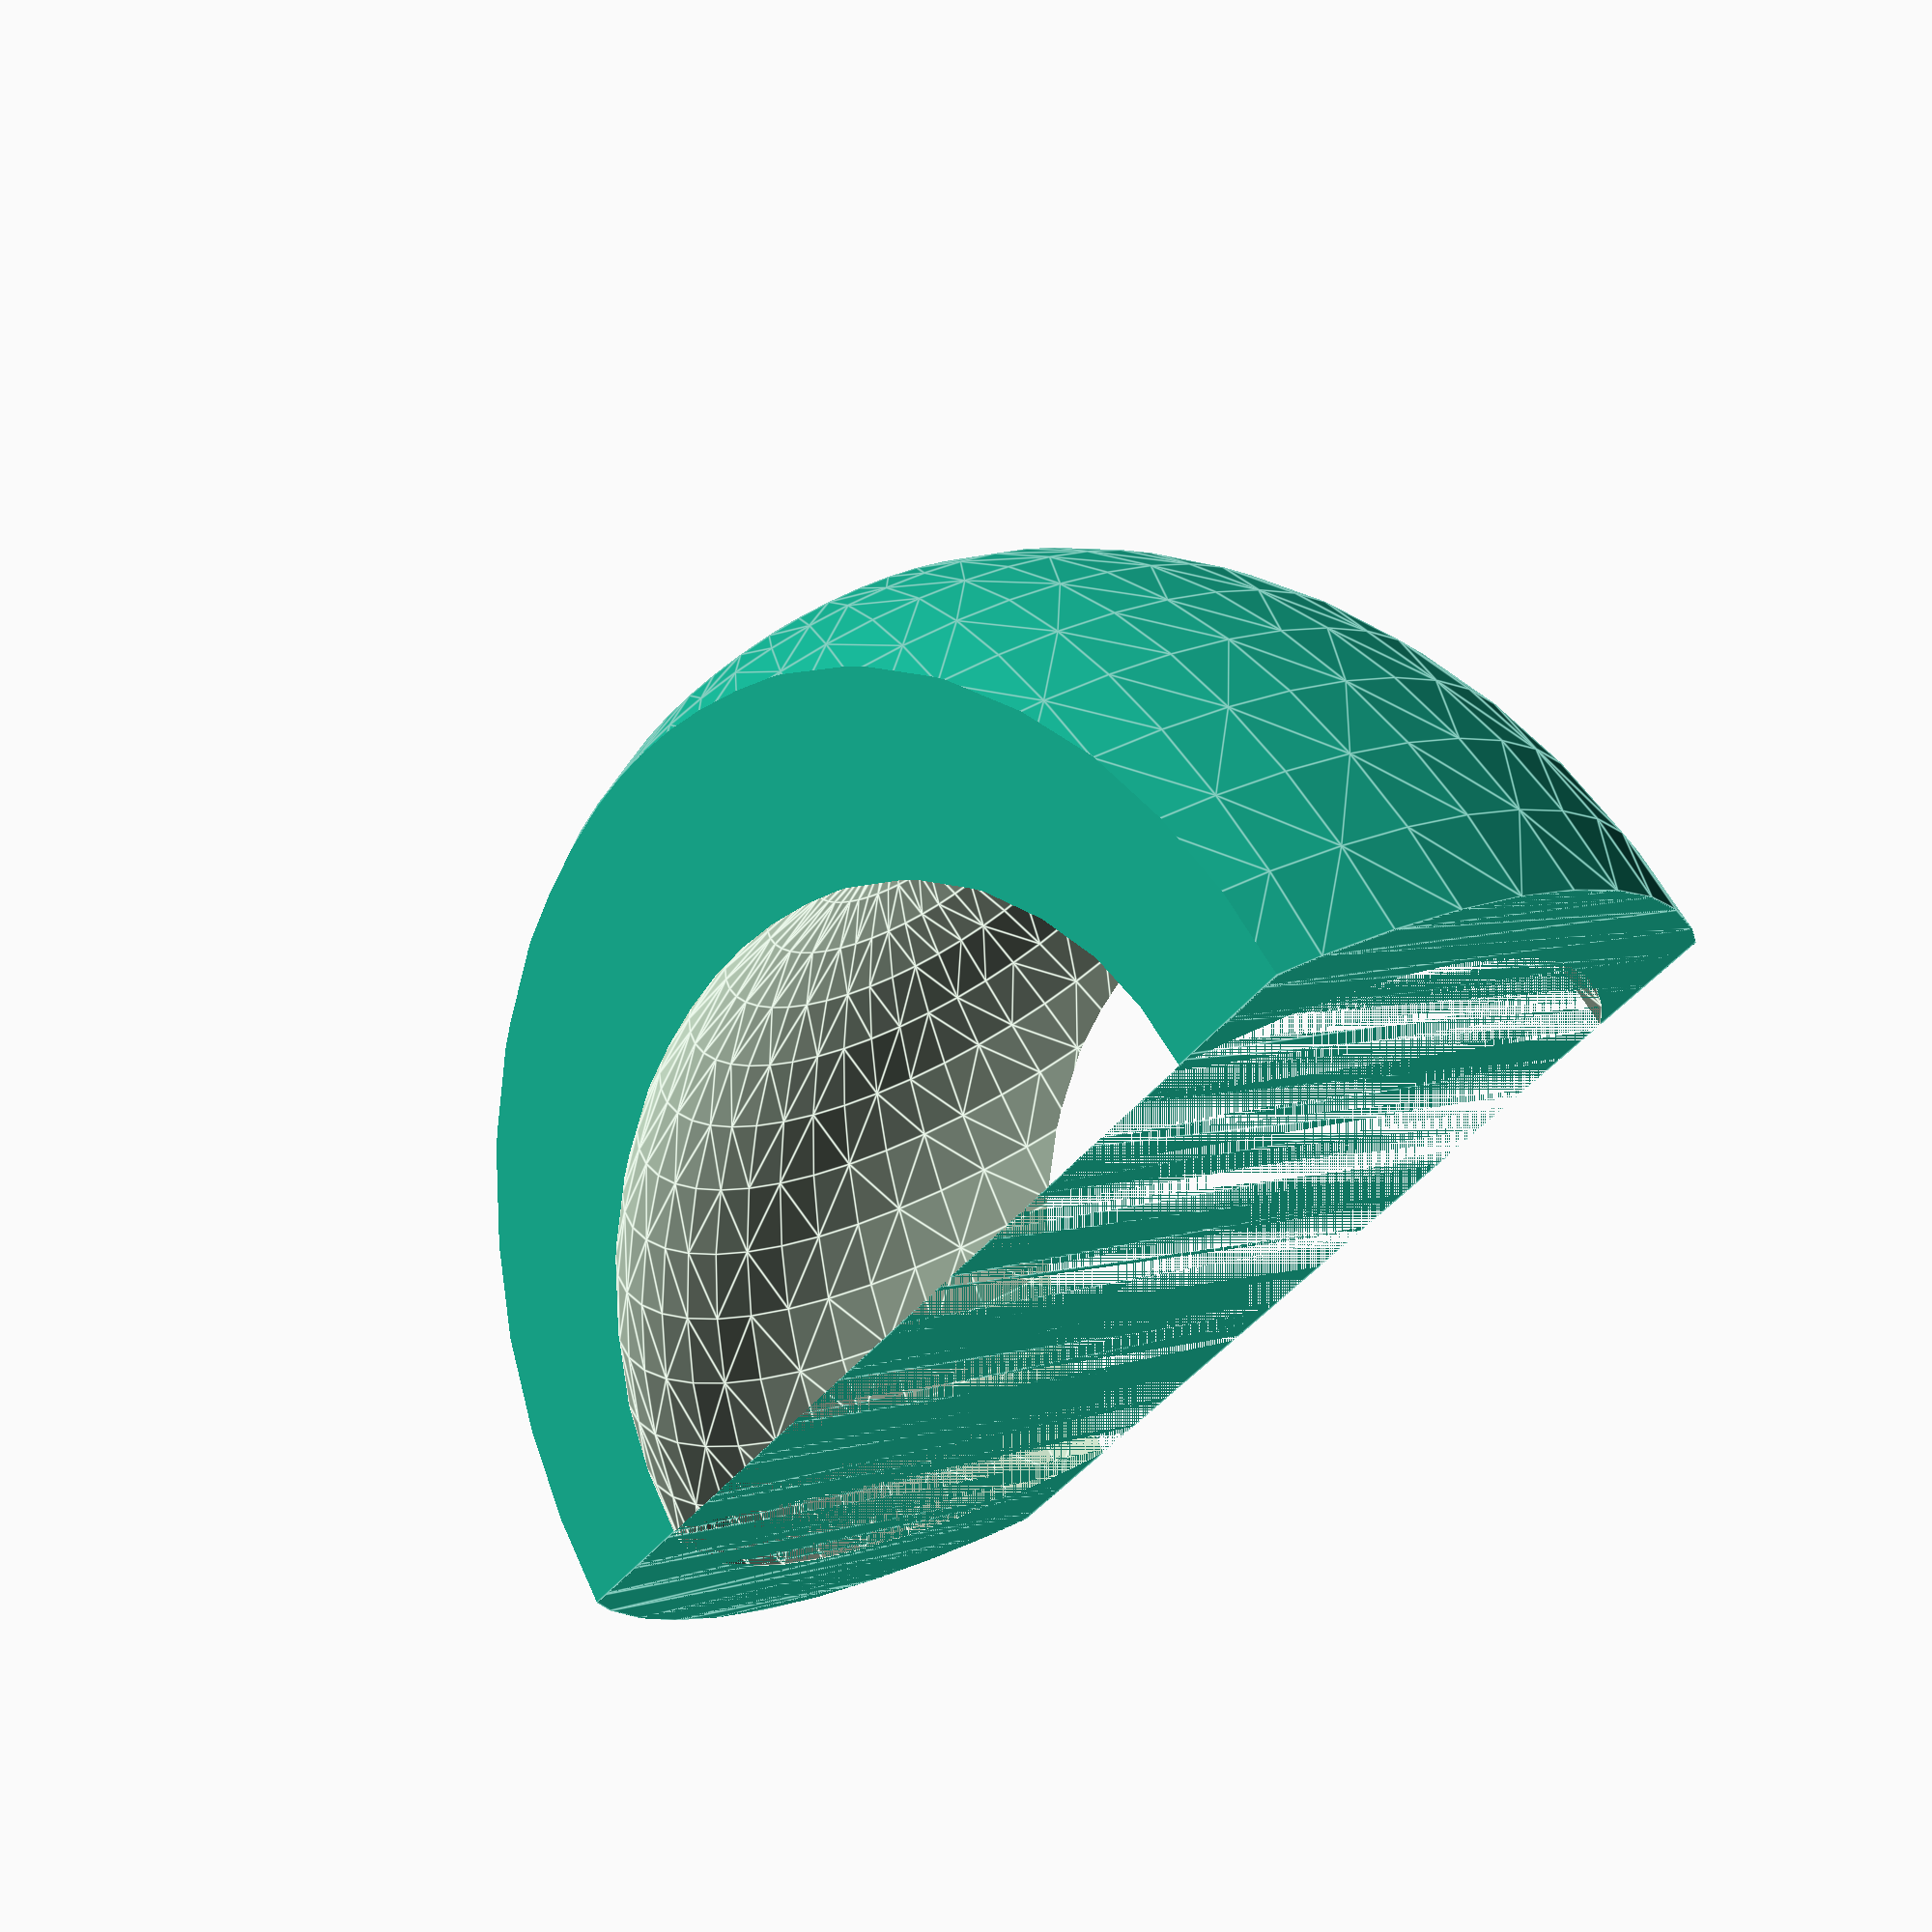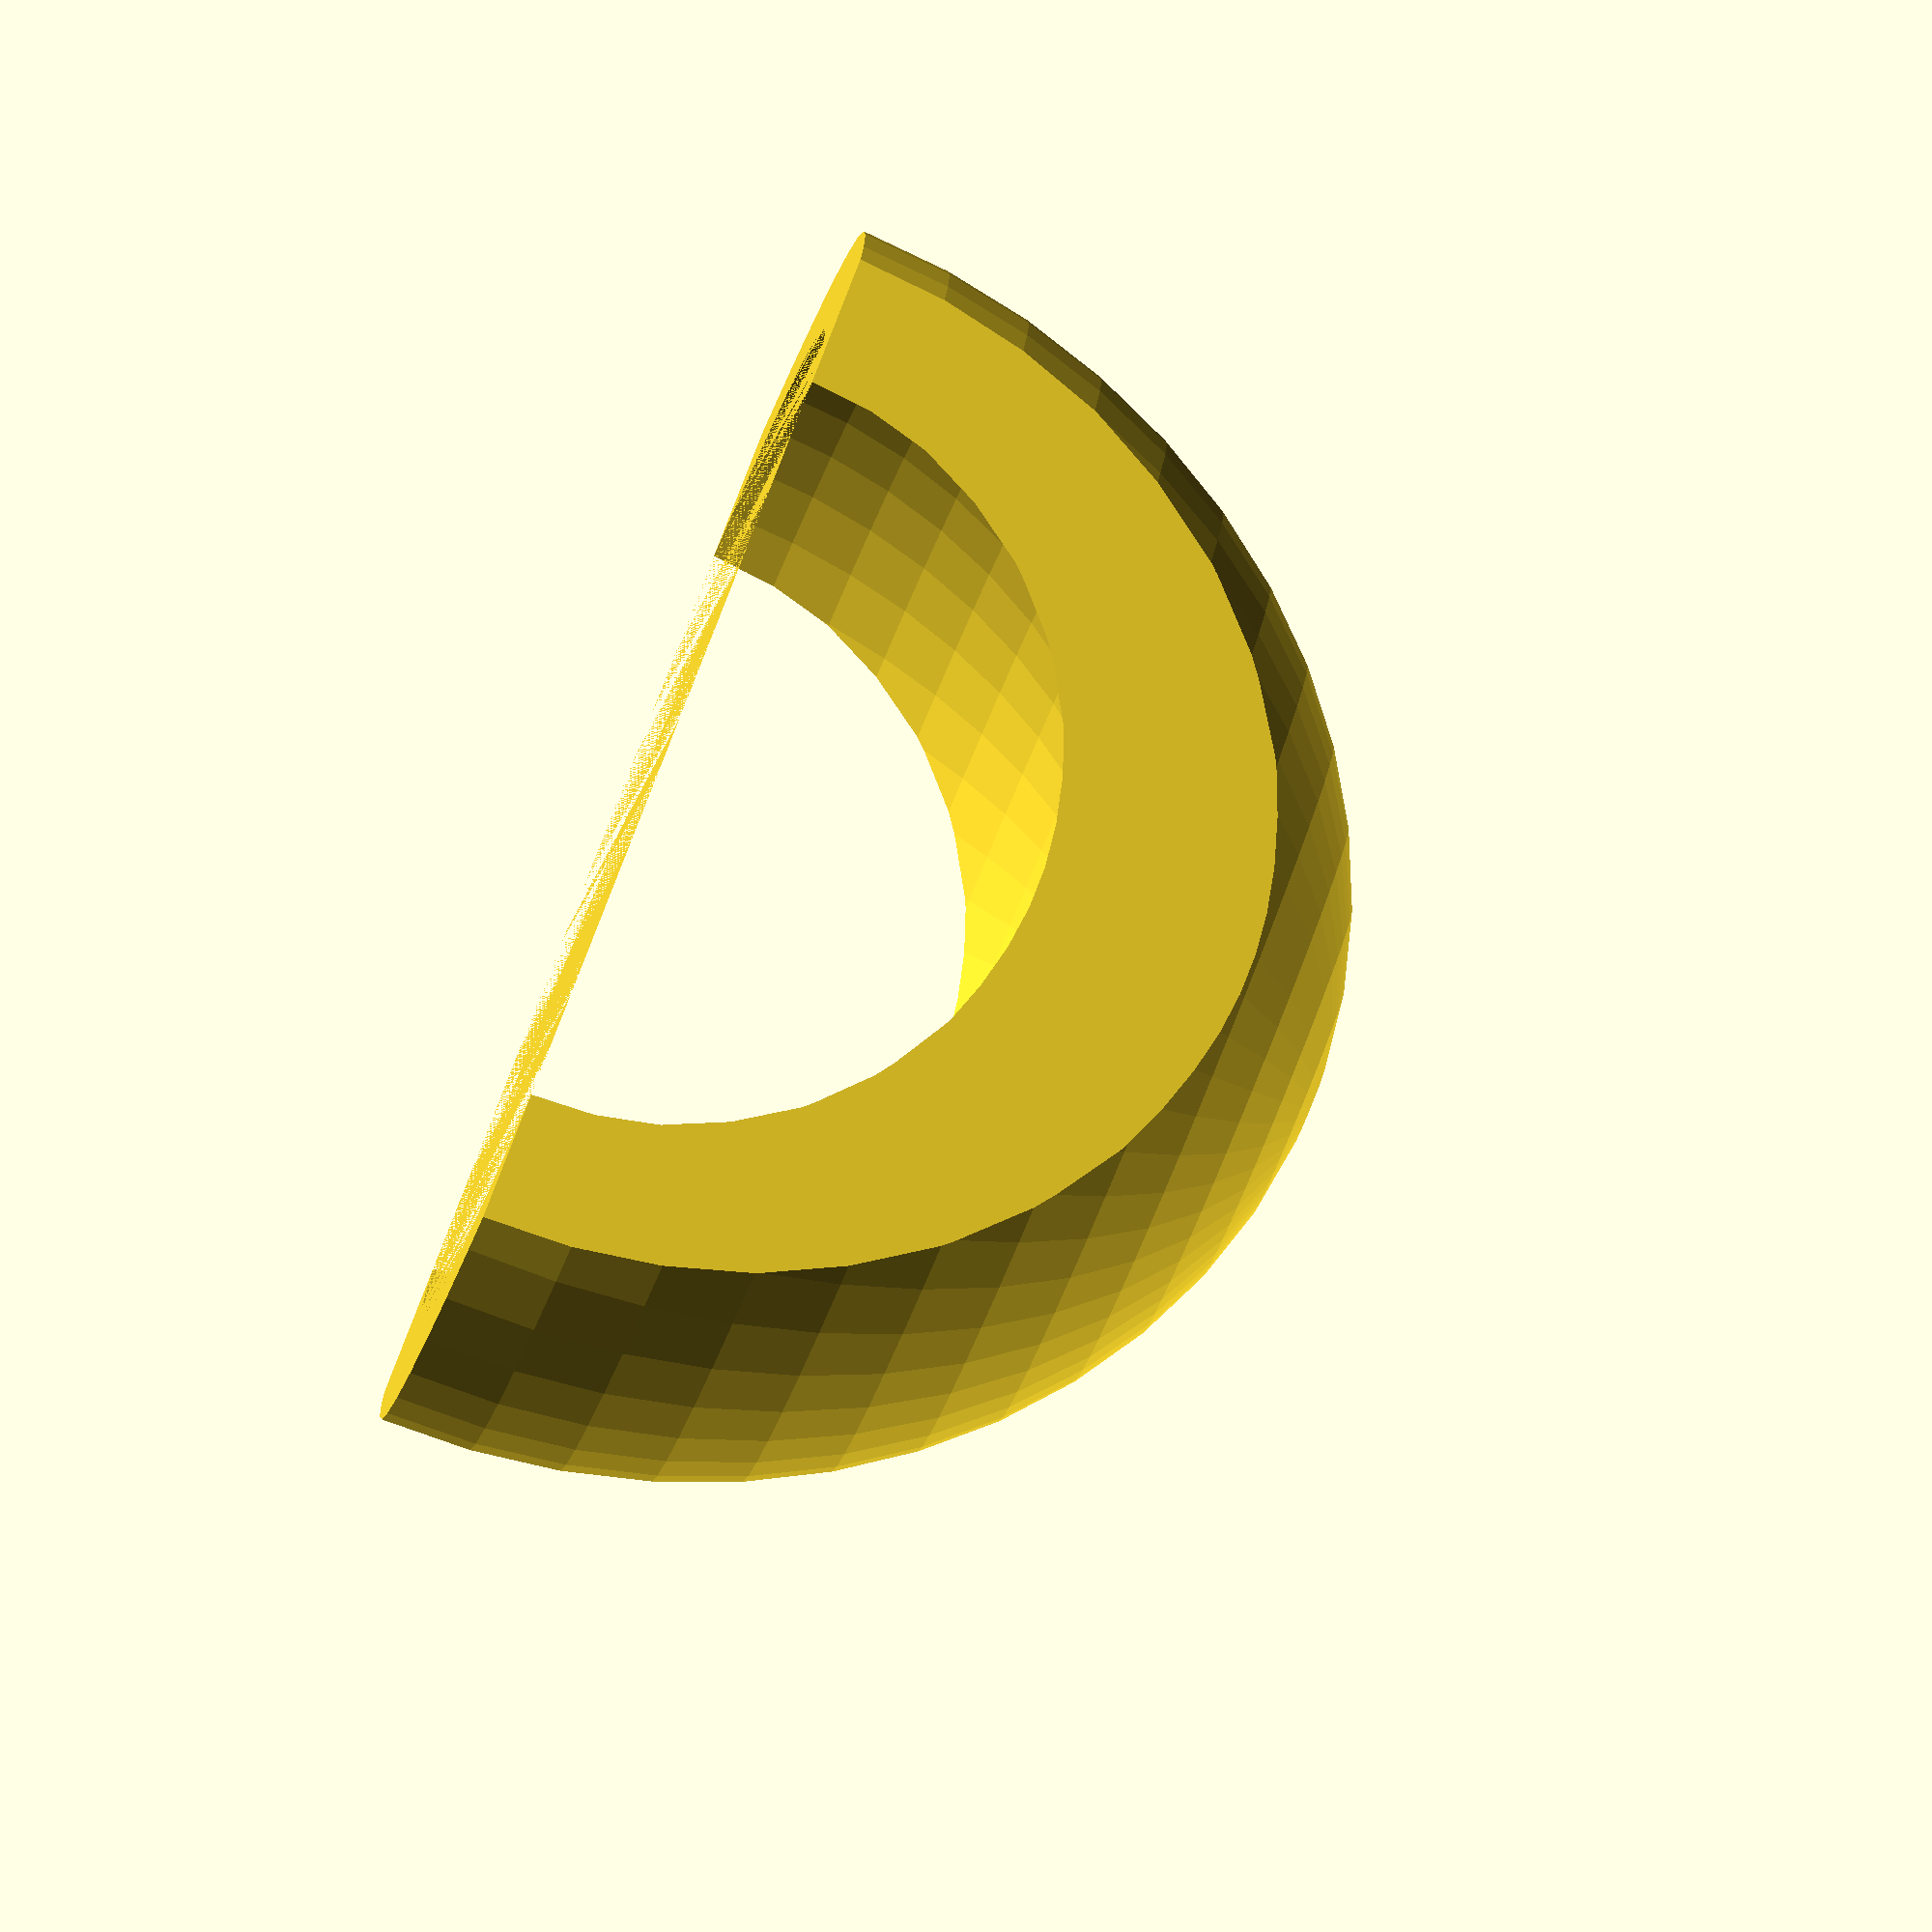
<openscad>
$fn = 50;

ancho = 34-1-2.5;
profundo = 31-1-2.5;
alto = 17.5;
grosor = 2.5;
profundo_cortado = 15;

intersection() {
    semicupula_hueca(ancho, profundo, alto, grosor);
    translate([-ancho/2, -profundo_cortado/2]) cube([ancho, profundo_cortado, alto]);
}

module semicupula_hueca(ancho, profundo, alto, grosor) {
    difference() {
        semicupula (ancho, profundo, alto);
        semicupula (ancho - 2 * grosor, profundo - 2 * grosor, alto - 2 * grosor);
    }
}

module semicupula (ancho, profundo, alto) {
    resize([ancho, profundo, alto]) 
        difference() {
            sphere(d = 10);
            translate([0, 0, -5]) cube(10, true);
        }
}


</openscad>
<views>
elev=113.8 azim=229.2 roll=26.7 proj=p view=edges
elev=263.8 azim=23.9 roll=292.4 proj=o view=solid
</views>
